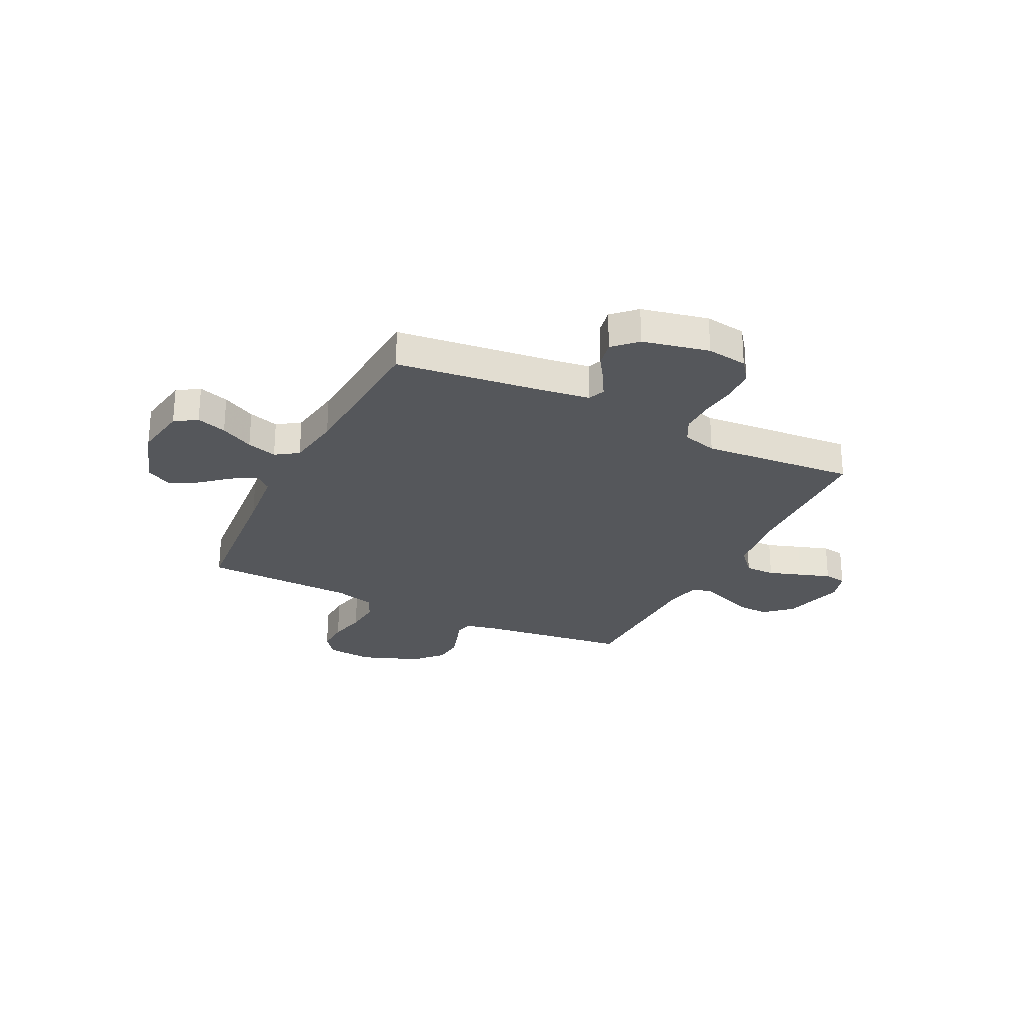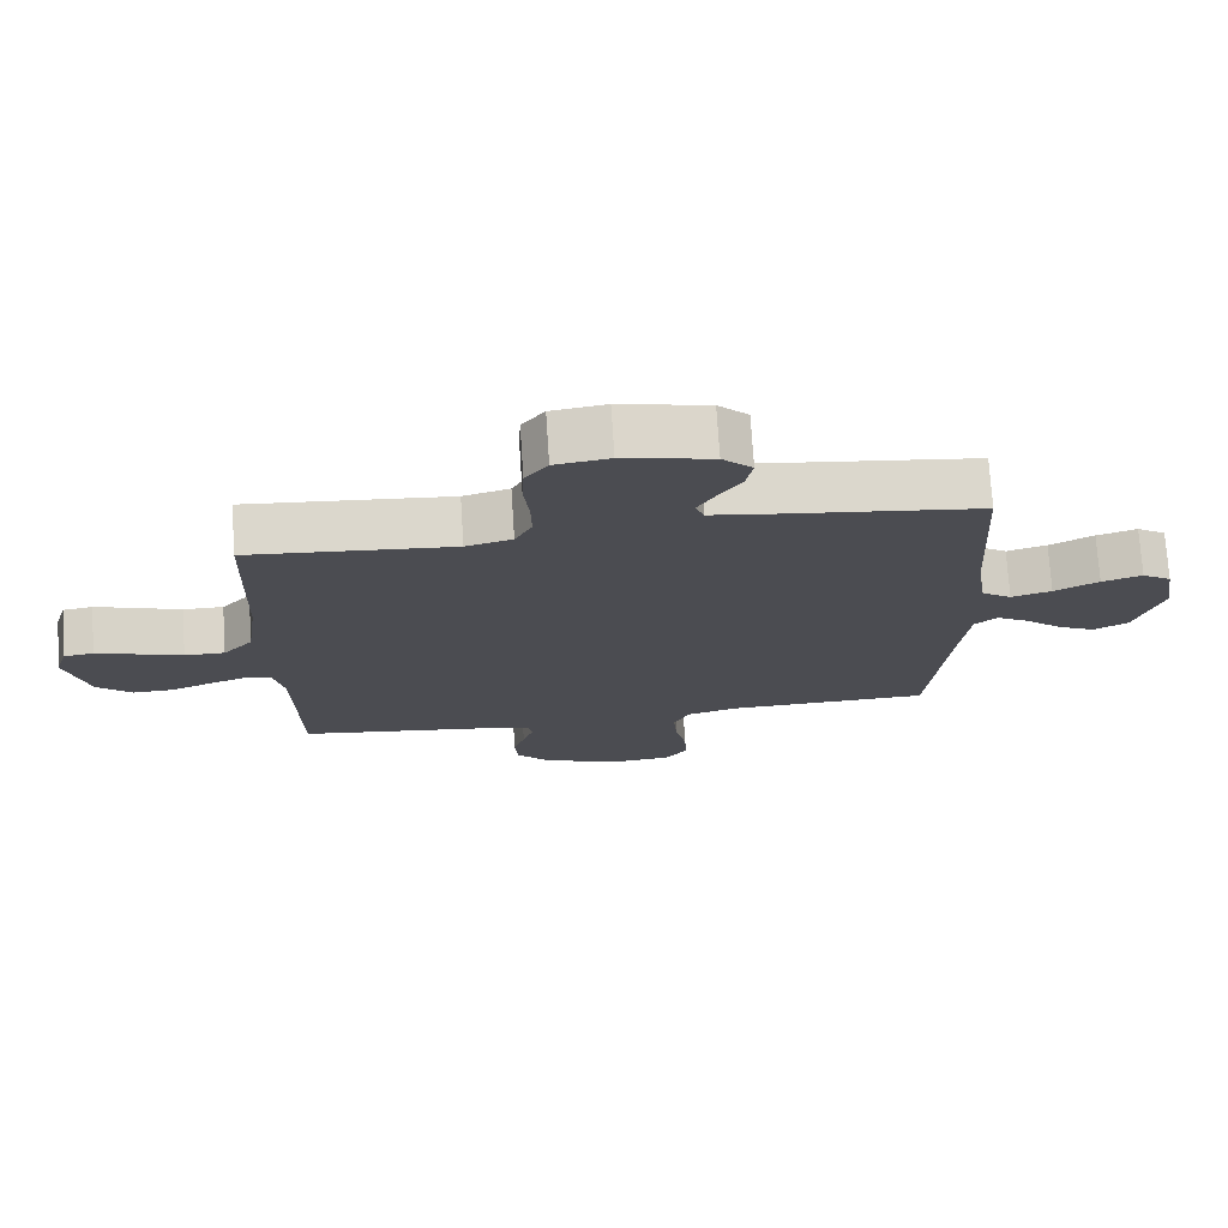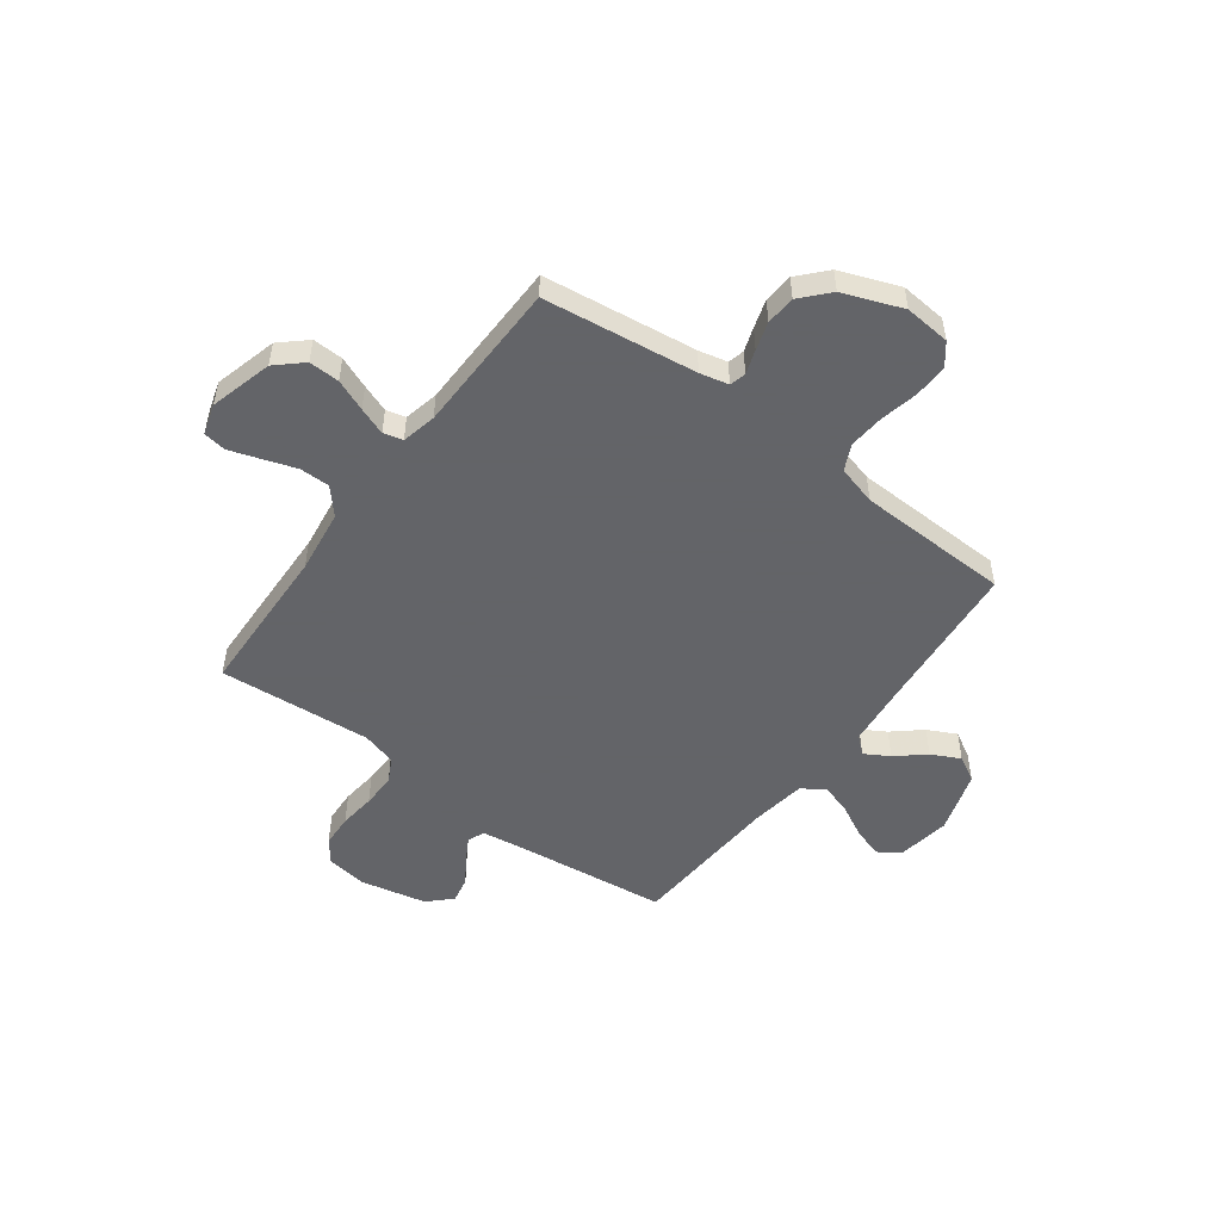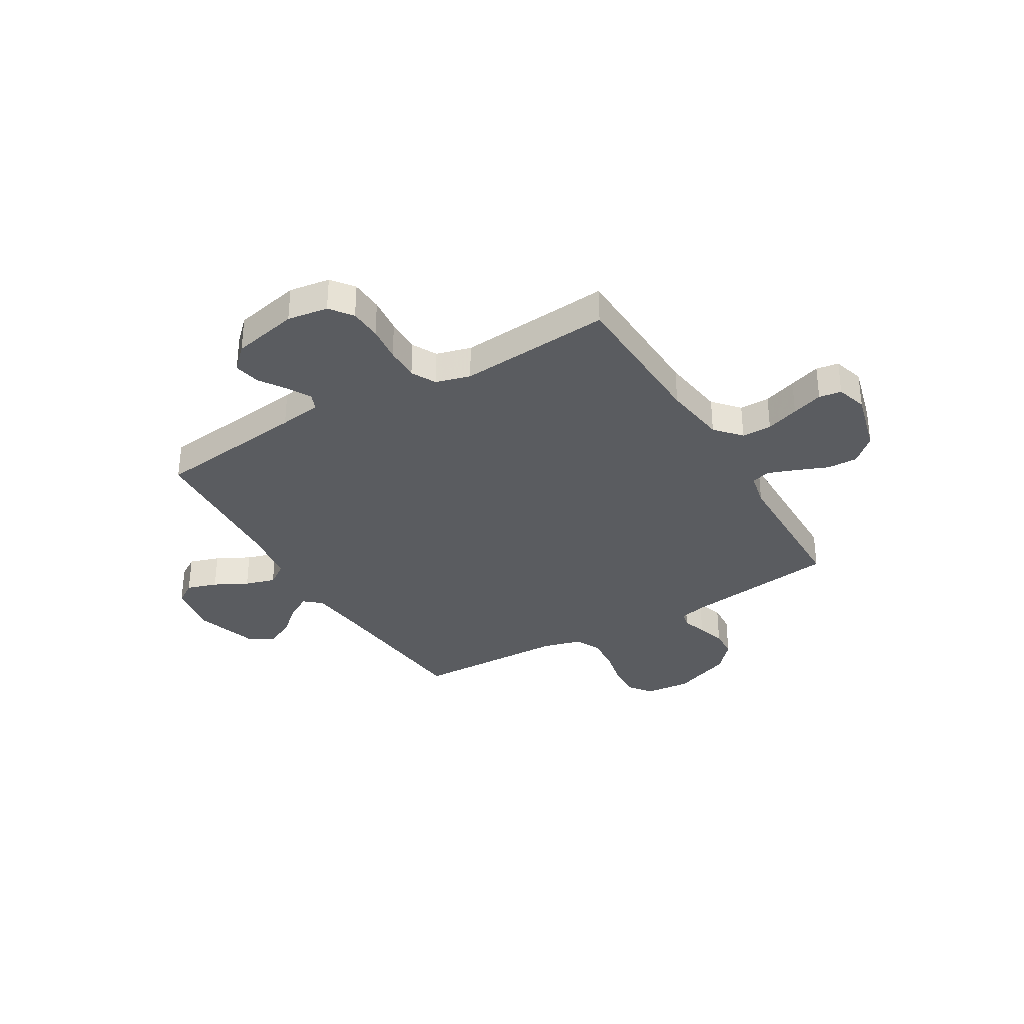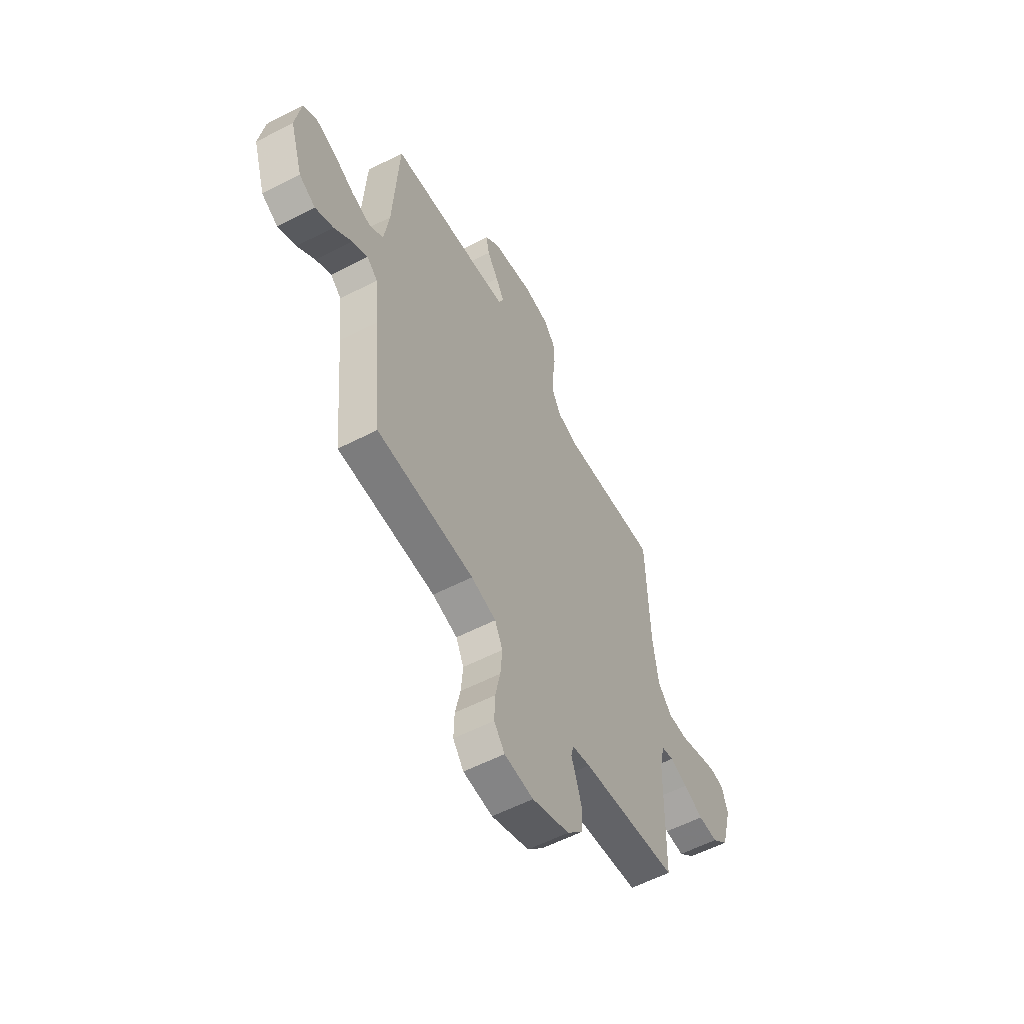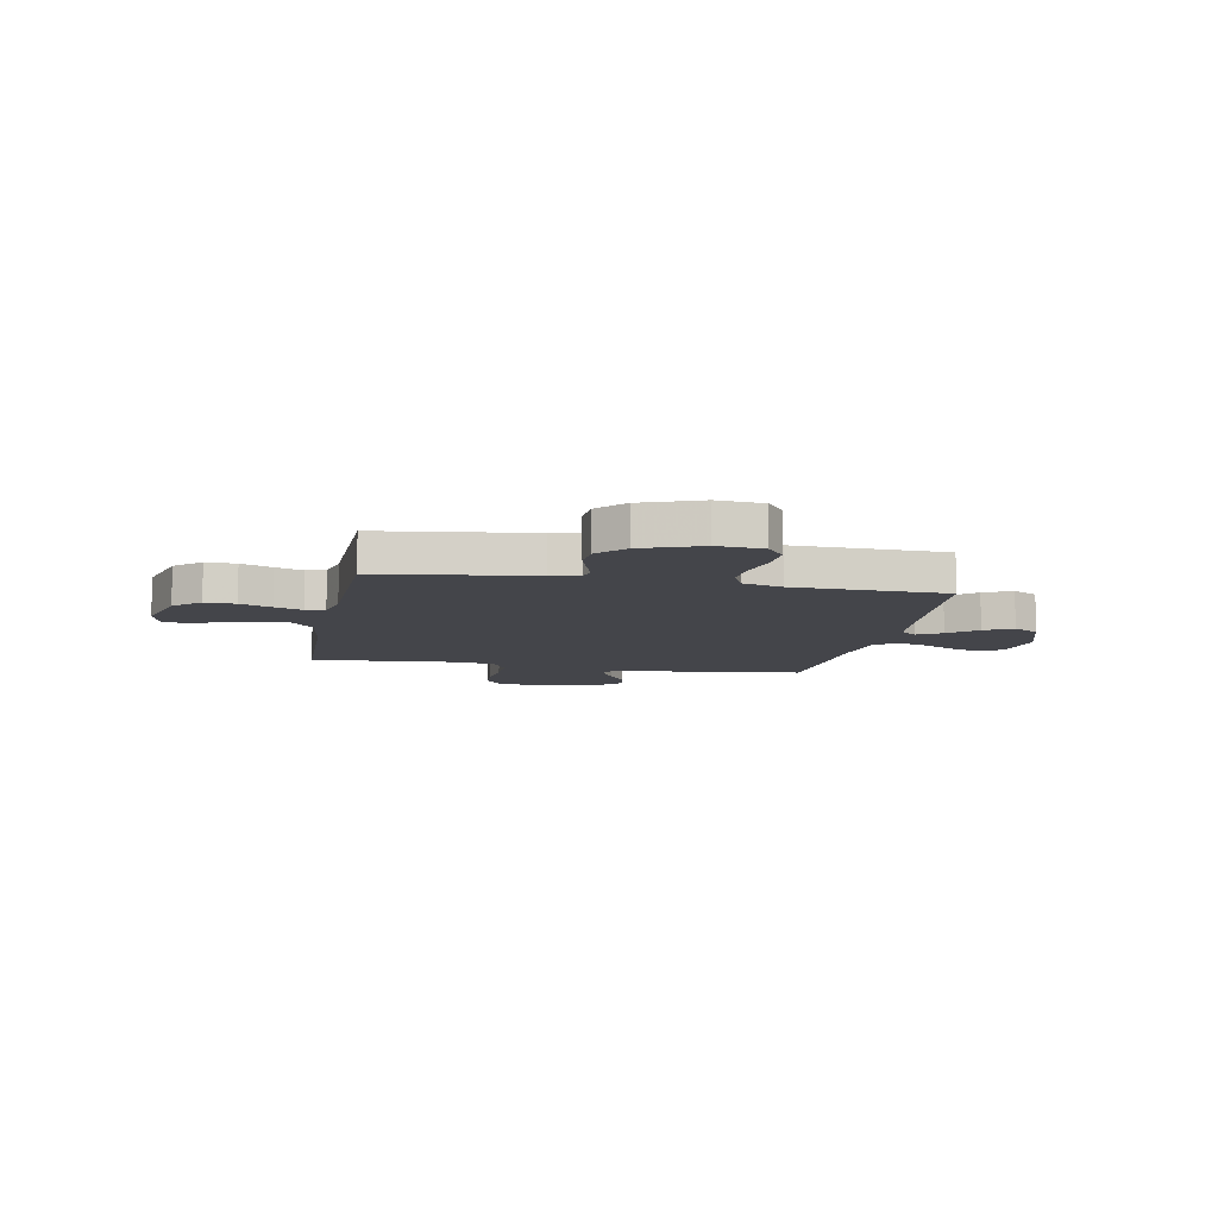
<metadata>
{"format":"obj","ext":"obj","renderer":"f3d","projection":"perspective","resolution":1024,"background":"white","views":[{"elev":-26.5,"azim":-26.3,"up":"+Y"},{"elev":74.2,"azim":176.3,"up":"+Z"},{"elev":-51.3,"azim":143.4,"up":"+Y"},{"elev":-33.6,"azim":30.8,"up":"+Y"},{"elev":-57.3,"azim":-61.8,"up":"+Z"},{"elev":-9.2,"azim":169.1,"up":"+Y"}]}
</metadata>
<code>
v -0.5 0.07 0.5
v -0.2 0.07 0.536
v -0.117 0.07 0.548
v -0.104 0.07 0.581
v -0.13 0.07 0.627
v -0.164 0.07 0.679
v -0.174 0.07 0.73
v -0.13 0.07 0.773
v 0 0.07 0.801
v 0.08 0.07 0.789
v 0.113 0.07 0.745
v 0.116 0.07 0.681
v 0.108 0.07 0.61
v 0.107 0.07 0.543
v 0.132 0.07 0.495
v 0.2 0.07 0.476
v 0.5 0.07 0.5
v 0.51 0.07 0.2
v 0.527 0.07 0.075
v 0.571 0.07 0.025
v 0.63 0.07 0.025
v 0.695 0.07 0.047
v 0.756 0.07 0.067
v 0.8 0.07 0.06
v 0.818 0.07 0
v 0.785 0.07 -0.123
v 0.734 0.07 -0.169
v 0.674 0.07 -0.167
v 0.612 0.07 -0.142
v 0.558 0.07 -0.122
v 0.52 0.07 -0.132
v 0.505 0.07 -0.2
v 0.5 0.07 -0.5
v 0.2 0.07 -0.539
v 0.144 0.07 -0.552
v 0.136 0.07 -0.584
v 0.152 0.07 -0.631
v 0.169 0.07 -0.686
v 0.165 0.07 -0.744
v 0.116 0.07 -0.798
v 0 0.07 -0.842
v -0.09 0.07 -0.834
v -0.123 0.07 -0.791
v -0.121 0.07 -0.725
v -0.105 0.07 -0.651
v -0.099 0.07 -0.581
v -0.123 0.07 -0.53
v -0.2 0.07 -0.509
v -0.5 0.07 -0.5
v -0.527 0.07 -0.2
v -0.54 0.07 -0.077
v -0.573 0.07 -0.048
v -0.621 0.07 -0.076
v -0.676 0.07 -0.123
v -0.732 0.07 -0.151
v -0.782 0.07 -0.123
v -0.821 0.07 0
v -0.804 0.07 0.105
v -0.761 0.07 0.133
v -0.702 0.07 0.114
v -0.637 0.07 0.08
v -0.578 0.07 0.062
v -0.534 0.07 0.092
v -0.518 0.07 0.2
v -0.5 0 0.5
v -0.2 0 0.536
v -0.117 0 0.548
v -0.104 0 0.581
v -0.13 0 0.627
v -0.164 0 0.679
v -0.174 0 0.73
v -0.13 0 0.773
v 0 0 0.801
v 0.08 0 0.789
v 0.113 0 0.745
v 0.116 0 0.681
v 0.108 0 0.61
v 0.107 0 0.543
v 0.132 0 0.495
v 0.2 0 0.476
v 0.5 0 0.5
v 0.51 0 0.2
v 0.527 0 0.075
v 0.571 0 0.025
v 0.63 0 0.025
v 0.695 0 0.047
v 0.756 0 0.067
v 0.8 0 0.06
v 0.818 0 0
v 0.785 0 -0.123
v 0.734 0 -0.169
v 0.674 0 -0.167
v 0.612 0 -0.142
v 0.558 0 -0.122
v 0.52 0 -0.132
v 0.505 0 -0.2
v 0.5 0 -0.5
v 0.2 0 -0.539
v 0.144 0 -0.552
v 0.136 0 -0.584
v 0.152 0 -0.631
v 0.169 0 -0.686
v 0.165 0 -0.744
v 0.116 0 -0.798
v 0 0 -0.842
v -0.09 0 -0.834
v -0.123 0 -0.791
v -0.121 0 -0.725
v -0.105 0 -0.651
v -0.099 0 -0.581
v -0.123 0 -0.53
v -0.2 0 -0.509
v -0.5 0 -0.5
v -0.527 0 -0.2
v -0.54 0 -0.077
v -0.573 0 -0.048
v -0.621 0 -0.076
v -0.676 0 -0.123
v -0.732 0 -0.151
v -0.782 0 -0.123
v -0.821 0 0
v -0.804 0 0.105
v -0.761 0 0.133
v -0.702 0 0.114
v -0.637 0 0.08
v -0.578 0 0.062
v -0.534 0 0.092
v -0.518 0 0.2
f 59 60 61
f 58 59 61
f 57 58 61
f 56 57 61
f 55 56 61
f 54 55 61
f 53 54 61
f 52 53 61 62
f 51 52 62 63
f 48 49 50
f 51 63 64
f 50 51 64
f 48 50 64
f 47 48 64
f 43 44 45
f 42 43 45
f 41 42 45
f 40 41 45
f 39 40 45
f 38 39 45
f 37 38 45
f 36 37 45
f 35 36 45 46
f 34 35 46 47
f 64 1 2
f 47 64 2
f 34 47 2
f 33 34 2
f 32 33 2
f 27 28 29
f 26 27 29
f 25 26 29
f 24 25 29
f 23 24 29
f 22 23 29
f 21 22 29
f 20 21 29 30
f 19 20 30 31
f 16 17 18
f 32 2 3
f 31 32 3
f 19 31 3
f 18 19 3
f 16 18 3
f 15 16 3
f 11 12 13
f 10 11 13
f 9 10 13
f 8 9 13
f 7 8 13
f 6 7 13
f 5 6 13
f 4 5 13 14
f 3 4 14 15
f 125 124 123
f 125 123 122
f 125 122 121
f 125 121 120
f 125 120 119
f 125 119 118
f 125 118 117
f 126 125 117 116
f 127 126 116 115
f 114 113 112
f 128 127 115
f 128 115 114
f 128 114 112
f 128 112 111
f 109 108 107
f 109 107 106
f 109 106 105
f 109 105 104
f 109 104 103
f 109 103 102
f 109 102 101
f 109 101 100
f 110 109 100 99
f 111 110 99 98
f 66 65 128
f 66 128 111
f 66 111 98
f 66 98 97
f 66 97 96
f 93 92 91
f 93 91 90
f 93 90 89
f 93 89 88
f 93 88 87
f 93 87 86
f 93 86 85
f 94 93 85 84
f 95 94 84 83
f 82 81 80
f 67 66 96
f 67 96 95
f 67 95 83
f 67 83 82
f 67 82 80
f 67 80 79
f 77 76 75
f 77 75 74
f 77 74 73
f 77 73 72
f 77 72 71
f 77 71 70
f 77 70 69
f 78 77 69 68
f 79 78 68 67
f 1 65 66 2
f 2 66 67 3
f 3 67 68 4
f 4 68 69 5
f 5 69 70 6
f 6 70 71 7
f 7 71 72 8
f 8 72 73 9
f 9 73 74 10
f 10 74 75 11
f 11 75 76 12
f 12 76 77 13
f 13 77 78 14
f 14 78 79 15
f 15 79 80 16
f 16 80 81 17
f 17 81 82 18
f 18 82 83 19
f 19 83 84 20
f 20 84 85 21
f 21 85 86 22
f 22 86 87 23
f 23 87 88 24
f 24 88 89 25
f 25 89 90 26
f 26 90 91 27
f 27 91 92 28
f 28 92 93 29
f 29 93 94 30
f 30 94 95 31
f 31 95 96 32
f 32 96 97 33
f 33 97 98 34
f 34 98 99 35
f 35 99 100 36
f 36 100 101 37
f 37 101 102 38
f 38 102 103 39
f 39 103 104 40
f 40 104 105 41
f 41 105 106 42
f 42 106 107 43
f 43 107 108 44
f 44 108 109 45
f 45 109 110 46
f 46 110 111 47
f 47 111 112 48
f 48 112 113 49
f 49 113 114 50
f 50 114 115 51
f 51 115 116 52
f 52 116 117 53
f 53 117 118 54
f 54 118 119 55
f 55 119 120 56
f 56 120 121 57
f 57 121 122 58
f 58 122 123 59
f 59 123 124 60
f 60 124 125 61
f 61 125 126 62
f 62 126 127 63
f 63 127 128 64
f 64 128 65 1

</code>
